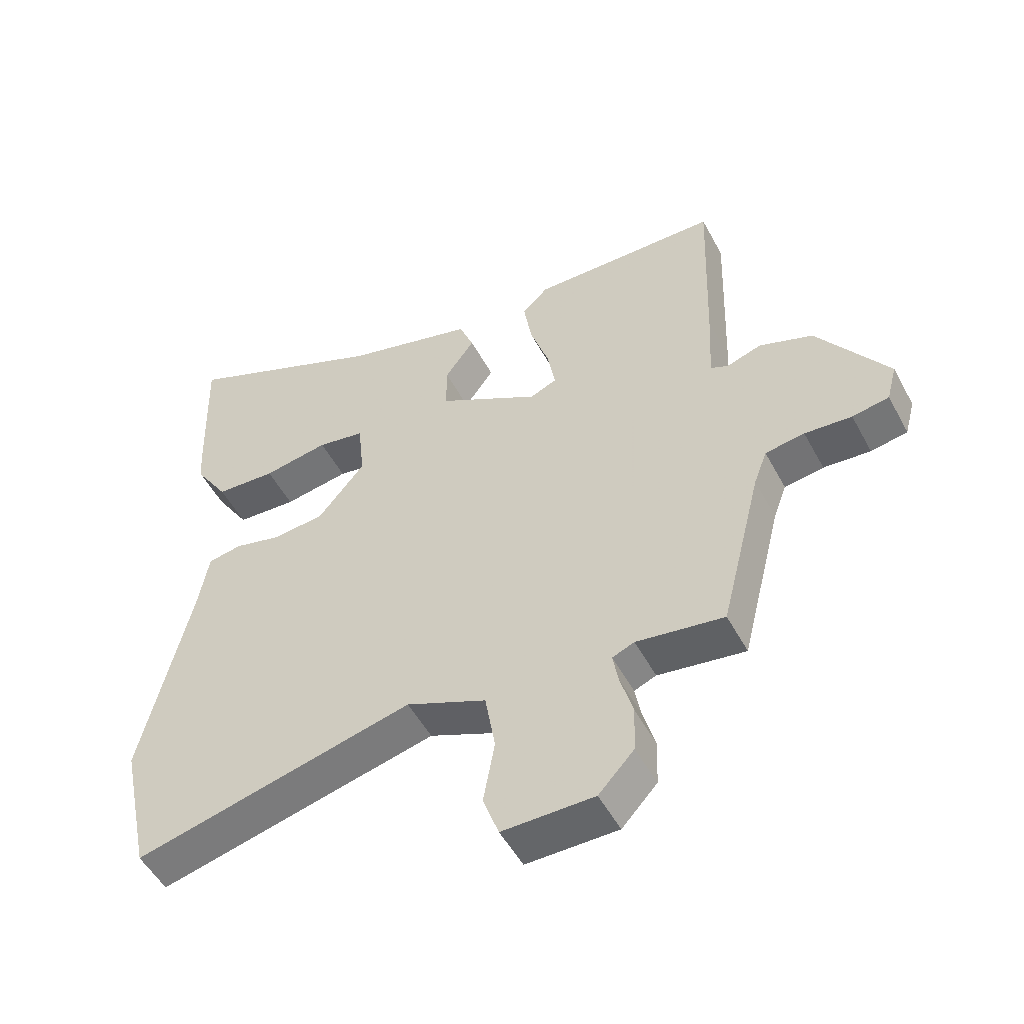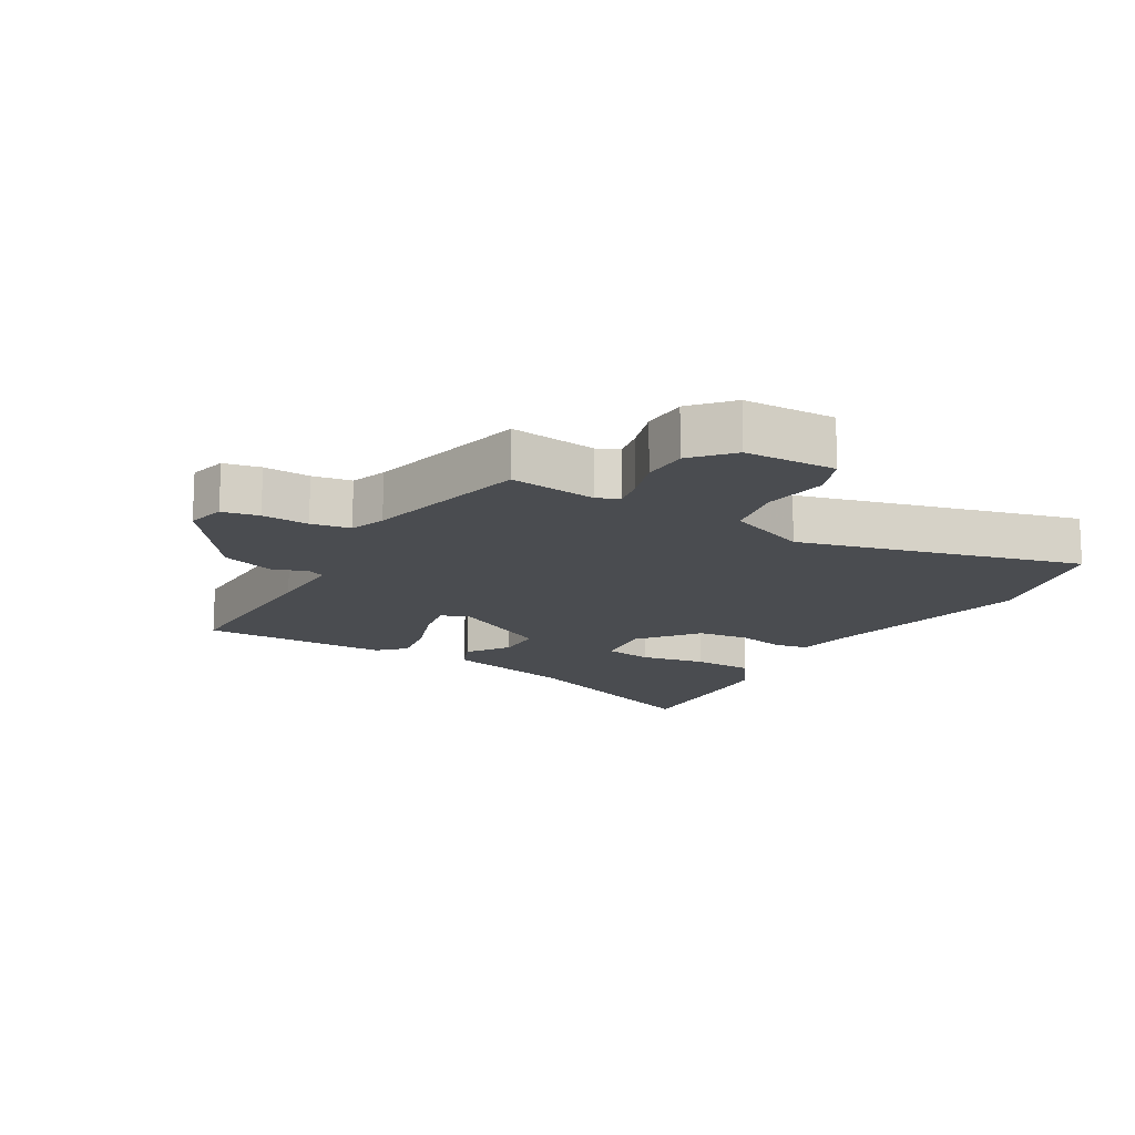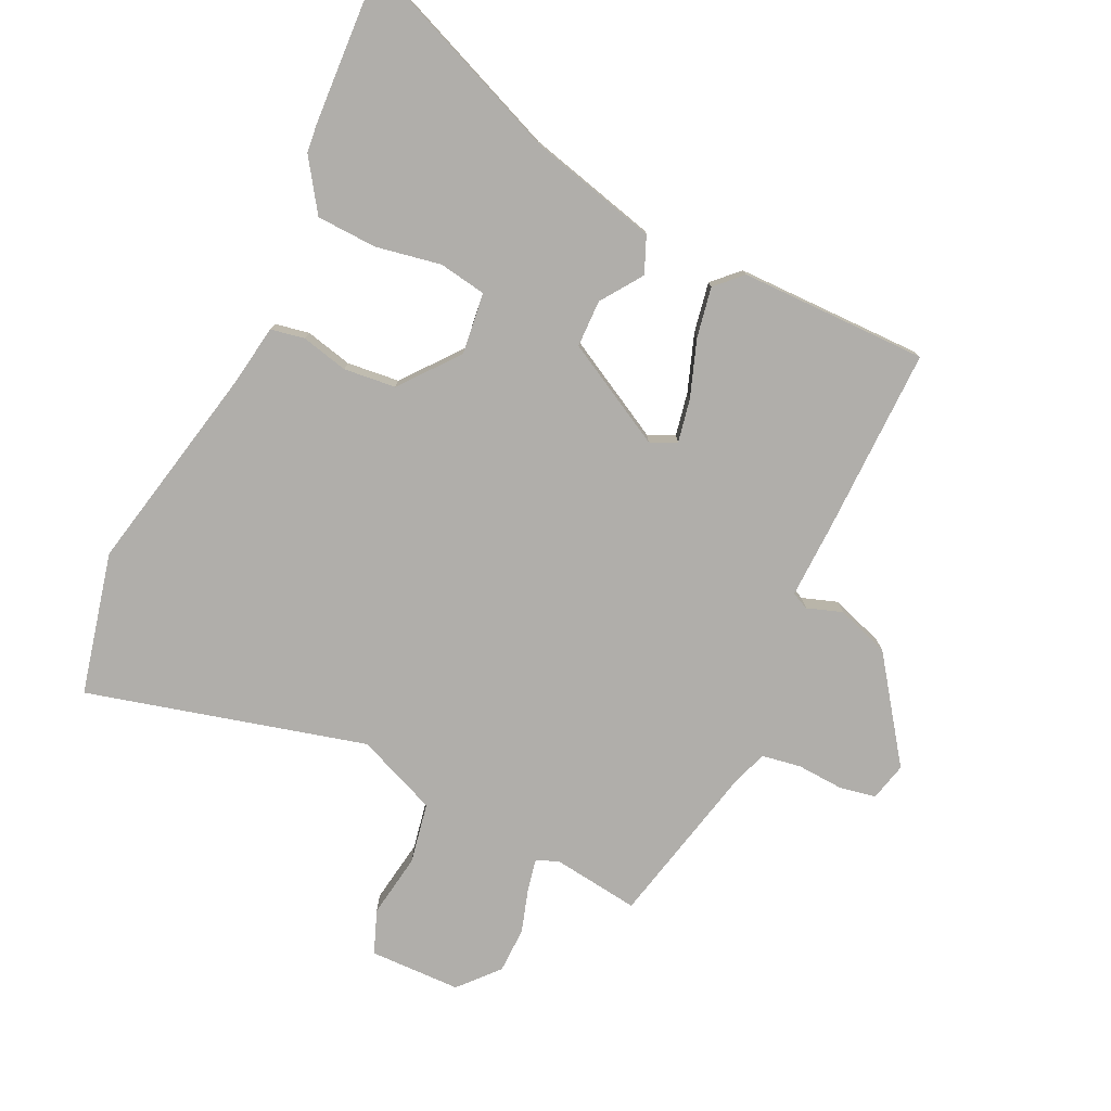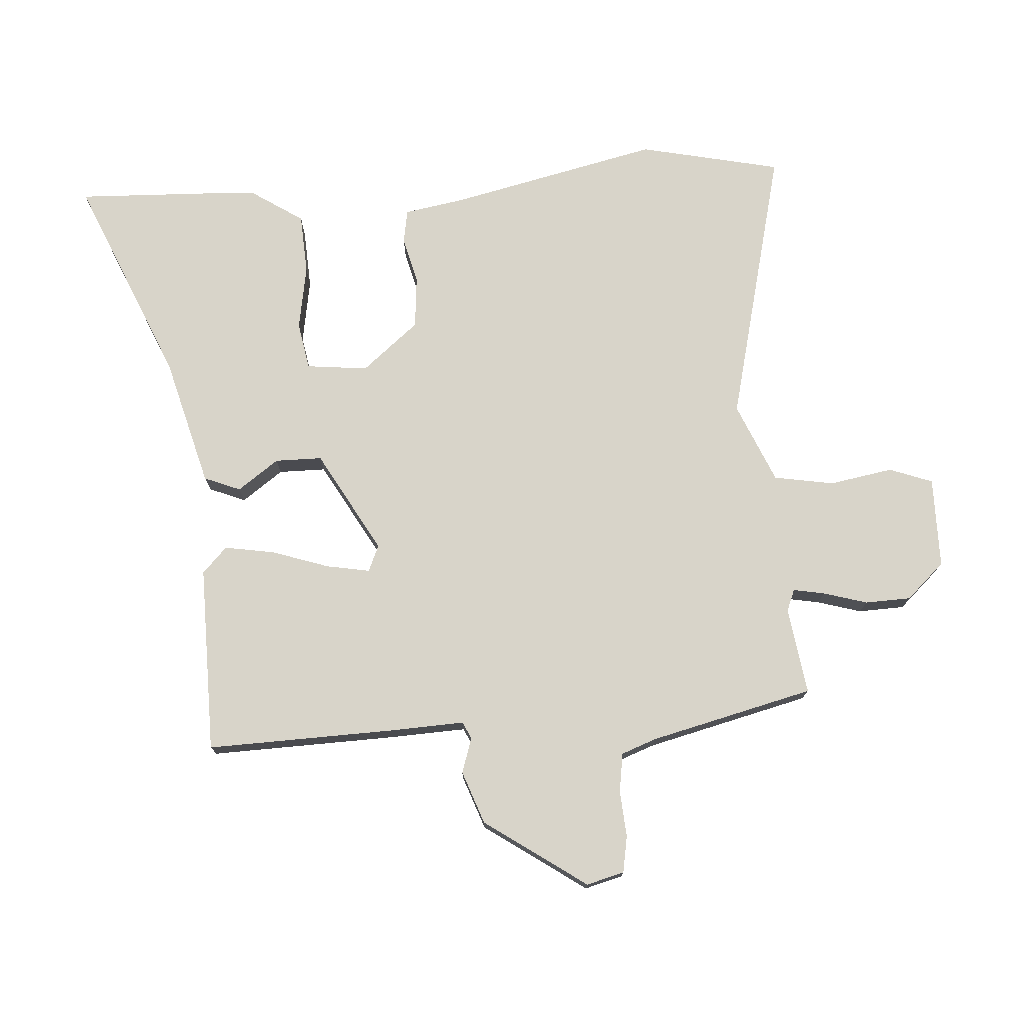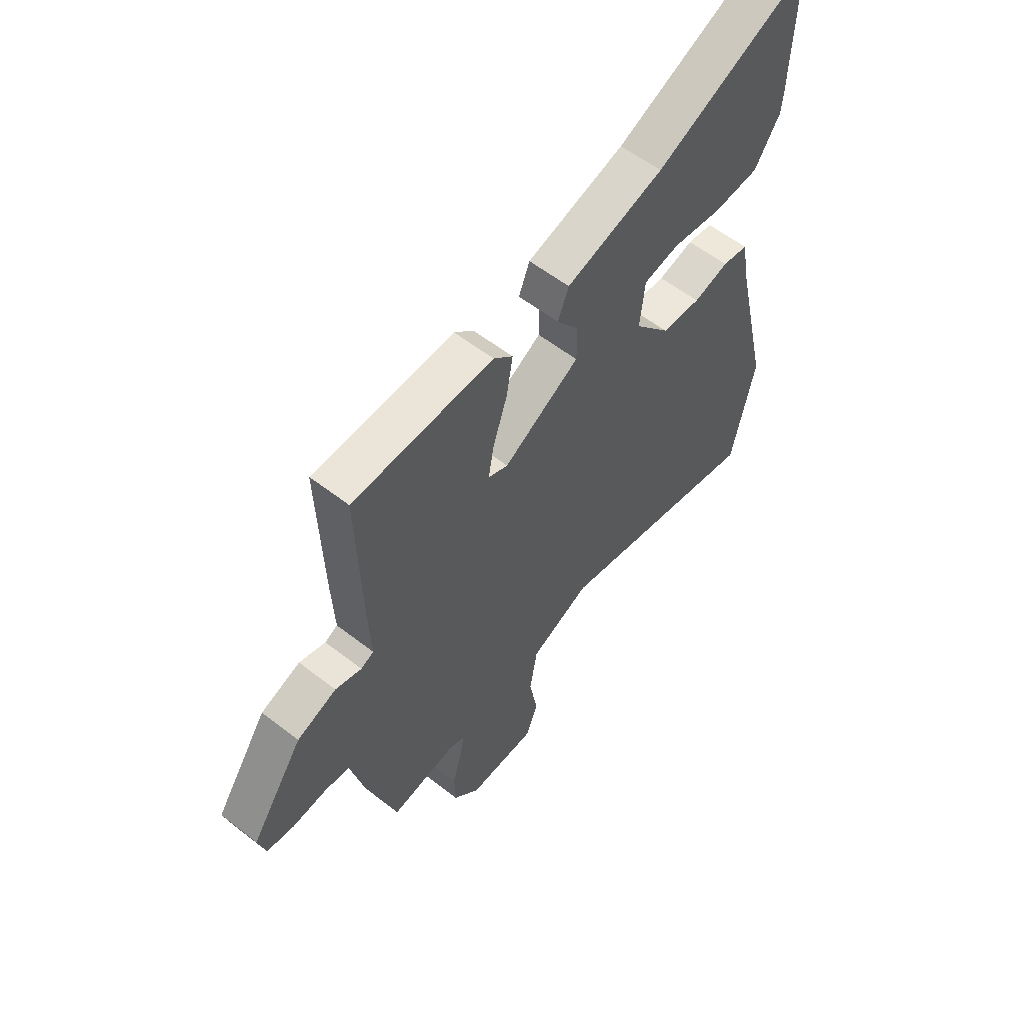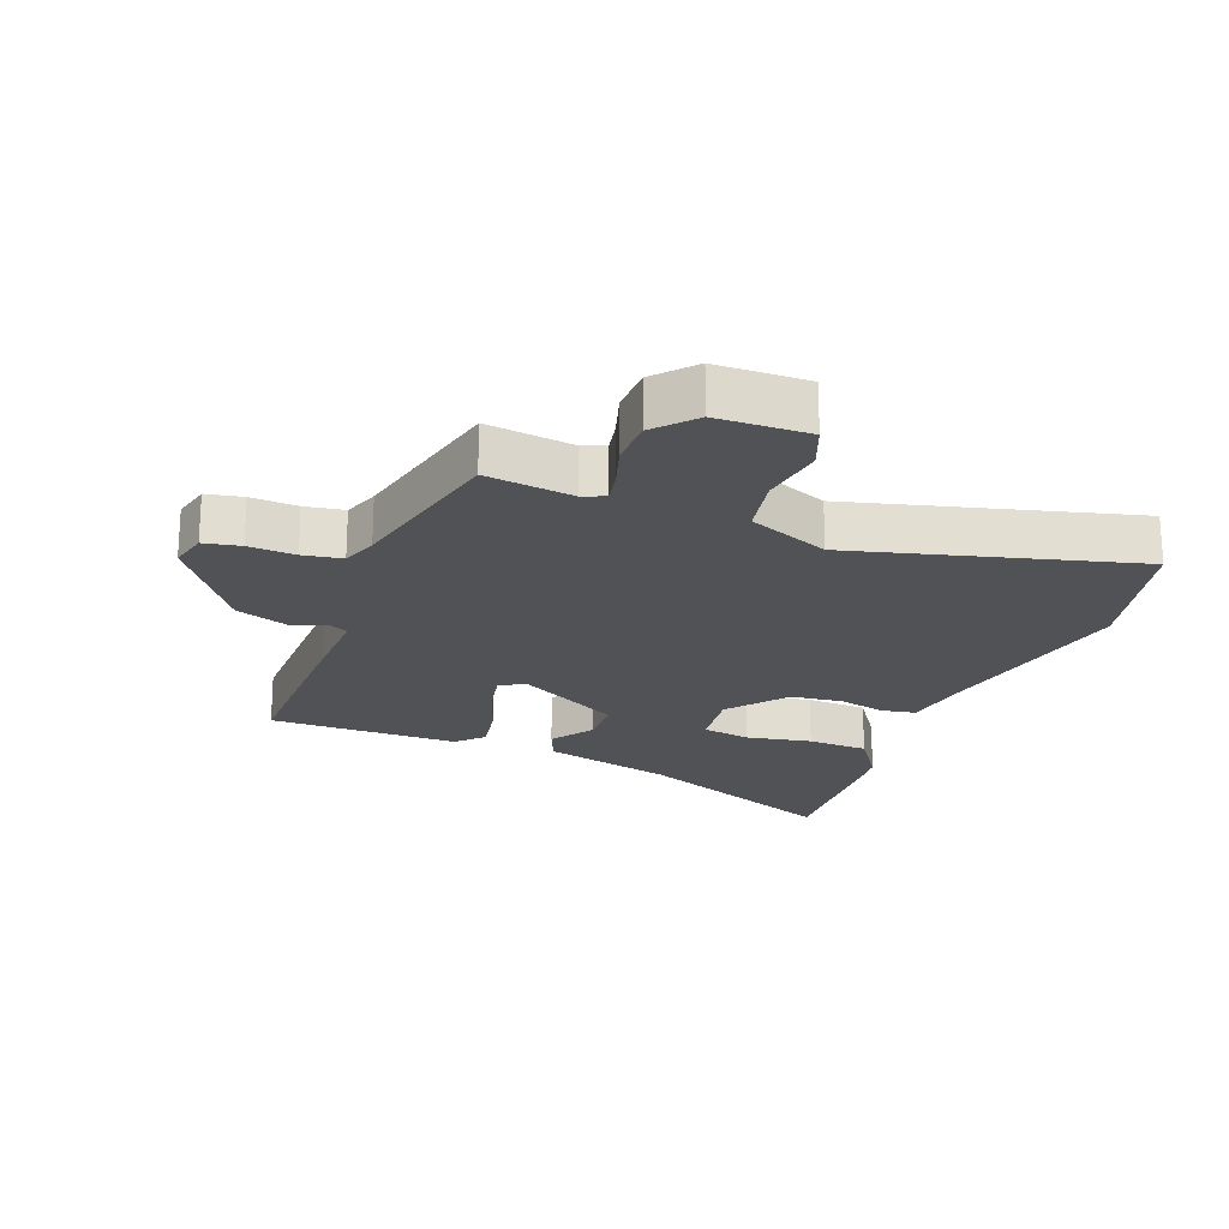
<metadata>
{"format":"obj","ext":"obj","renderer":"f3d","projection":"perspective","resolution":1024,"background":"white","views":[{"elev":-51.7,"azim":27.7,"up":"+Z"},{"elev":-14.9,"azim":151.0,"up":"+Y"},{"elev":-77.8,"azim":-24.2,"up":"+Y"},{"elev":75.2,"azim":86.5,"up":"+Y"},{"elev":57.8,"azim":128.9,"up":"+Z"},{"elev":-21.3,"azim":160.3,"up":"+Y"}]}
</metadata>
<code>
v 0.455 0.07 -0.529
v 0.317 0.07 -0.508
v 0.282 0.07 -0.522
v 0.291 0.07 -0.572
v 0.311 0.07 -0.642
v 0.308 0.07 -0.715
v 0.252 0.07 -0.775
v 0.107 0.07 -0.775
v 0.082 0.07 -0.706
v 0.1 0.07 -0.605
v 0.084 0.07 -0.509
v -0.043 0.07 -0.454
v -0.487 0.07 -0.56
v -0.535 0.07 -0.334
v -0.458 0.07 -0.001
v -0.441 0.07 0.095
v -0.387 0.07 0.104
v -0.313 0.07 0.085
v -0.23 0.07 0.092
v -0.155 0.07 0.182
v -0.165 0.07 0.28
v -0.24 0.07 0.294
v -0.344 0.07 0.277
v -0.44 0.07 0.283
v -0.493 0.07 0.365
v -0.497 0.07 0.411
v -0.505 0.07 0.662
v -0.18 0.07 0.521
v 0.026 0.07 0.464
v 0.049 0.07 0.406
v 0.002 0.07 0.341
v 0.002 0.07 0.266
v 0.163 0.07 0.174
v 0.205 0.07 0.192
v 0.193 0.07 0.261
v 0.163 0.07 0.352
v 0.15 0.07 0.432
v 0.191 0.07 0.471
v 0.489 0.07 0.466
v 0.479 0.07 0.169
v 0.473 0.07 0.048
v 0.5 0.07 0.035
v 0.556 0.07 0.053
v 0.64 0.07 0.022
v 0.751 0.07 -0.14
v 0.735 0.07 -0.2
v 0.677 0.07 -0.21
v 0.603 0.07 -0.204
v 0.541 0.07 -0.213
v 0.52 0.07 -0.269
v 0.455 0 -0.529
v 0.317 0 -0.508
v 0.282 0 -0.522
v 0.291 0 -0.572
v 0.311 0 -0.642
v 0.308 0 -0.715
v 0.252 0 -0.775
v 0.107 0 -0.775
v 0.082 0 -0.706
v 0.1 0 -0.605
v 0.084 0 -0.509
v -0.043 0 -0.454
v -0.487 0 -0.56
v -0.535 0 -0.334
v -0.458 0 -0.001
v -0.441 0 0.095
v -0.387 0 0.104
v -0.313 0 0.085
v -0.23 0 0.092
v -0.155 0 0.182
v -0.165 0 0.28
v -0.24 0 0.294
v -0.344 0 0.277
v -0.44 0 0.283
v -0.493 0 0.365
v -0.497 0 0.411
v -0.505 0 0.662
v -0.18 0 0.521
v 0.026 0 0.464
v 0.049 0 0.406
v 0.002 0 0.341
v 0.002 0 0.266
v 0.163 0 0.174
v 0.205 0 0.192
v 0.193 0 0.261
v 0.163 0 0.352
v 0.15 0 0.432
v 0.191 0 0.471
v 0.489 0 0.466
v 0.479 0 0.169
v 0.473 0 0.048
v 0.5 0 0.035
v 0.556 0 0.053
v 0.64 0 0.022
v 0.751 0 -0.14
v 0.735 0 -0.2
v 0.677 0 -0.21
v 0.603 0 -0.204
v 0.541 0 -0.213
v 0.52 0 -0.269
f 45 46 47 48
f 45 48 49
f 42 43 44 45
f 41 42 45 49
f 38 39 40 41
f 38 41 49 50
f 35 36 37 38
f 34 35 38 50
f 28 29 30 31
f 28 31 32
f 27 28 32
f 26 27 32
f 22 23 24 25
f 21 22 25 26
f 15 16 17 18
f 15 18 19
f 12 13 14 15
f 11 12 15 19
f 7 8 9 10
f 7 10 11
f 4 5 6 7
f 3 4 7 11
f 2 3 11 19
f 33 34 50 1
f 21 26 32 33
f 20 21 33 1
f 1 2 19 20
f 98 97 96 95
f 99 98 95
f 95 94 93 92
f 99 95 92 91
f 91 90 89 88
f 100 99 91 88
f 88 87 86 85
f 100 88 85 84
f 81 80 79 78
f 82 81 78
f 82 78 77
f 82 77 76
f 75 74 73 72
f 76 75 72 71
f 68 67 66 65
f 69 68 65
f 65 64 63 62
f 69 65 62 61
f 60 59 58 57
f 61 60 57
f 57 56 55 54
f 61 57 54 53
f 69 61 53 52
f 51 100 84 83
f 83 82 76 71
f 51 83 71 70
f 70 69 52 51
f 1 51 52 2
f 2 52 53 3
f 3 53 54 4
f 4 54 55 5
f 5 55 56 6
f 6 56 57 7
f 7 57 58 8
f 8 58 59 9
f 9 59 60 10
f 10 60 61 11
f 11 61 62 12
f 12 62 63 13
f 13 63 64 14
f 14 64 65 15
f 15 65 66 16
f 16 66 67 17
f 17 67 68 18
f 18 68 69 19
f 19 69 70 20
f 20 70 71 21
f 21 71 72 22
f 22 72 73 23
f 23 73 74 24
f 24 74 75 25
f 25 75 76 26
f 26 76 77 27
f 27 77 78 28
f 28 78 79 29
f 29 79 80 30
f 30 80 81 31
f 31 81 82 32
f 32 82 83 33
f 33 83 84 34
f 34 84 85 35
f 35 85 86 36
f 36 86 87 37
f 37 87 88 38
f 38 88 89 39
f 39 89 90 40
f 40 90 91 41
f 41 91 92 42
f 42 92 93 43
f 43 93 94 44
f 44 94 95 45
f 45 95 96 46
f 46 96 97 47
f 47 97 98 48
f 48 98 99 49
f 49 99 100 50
f 50 100 51 1

</code>
